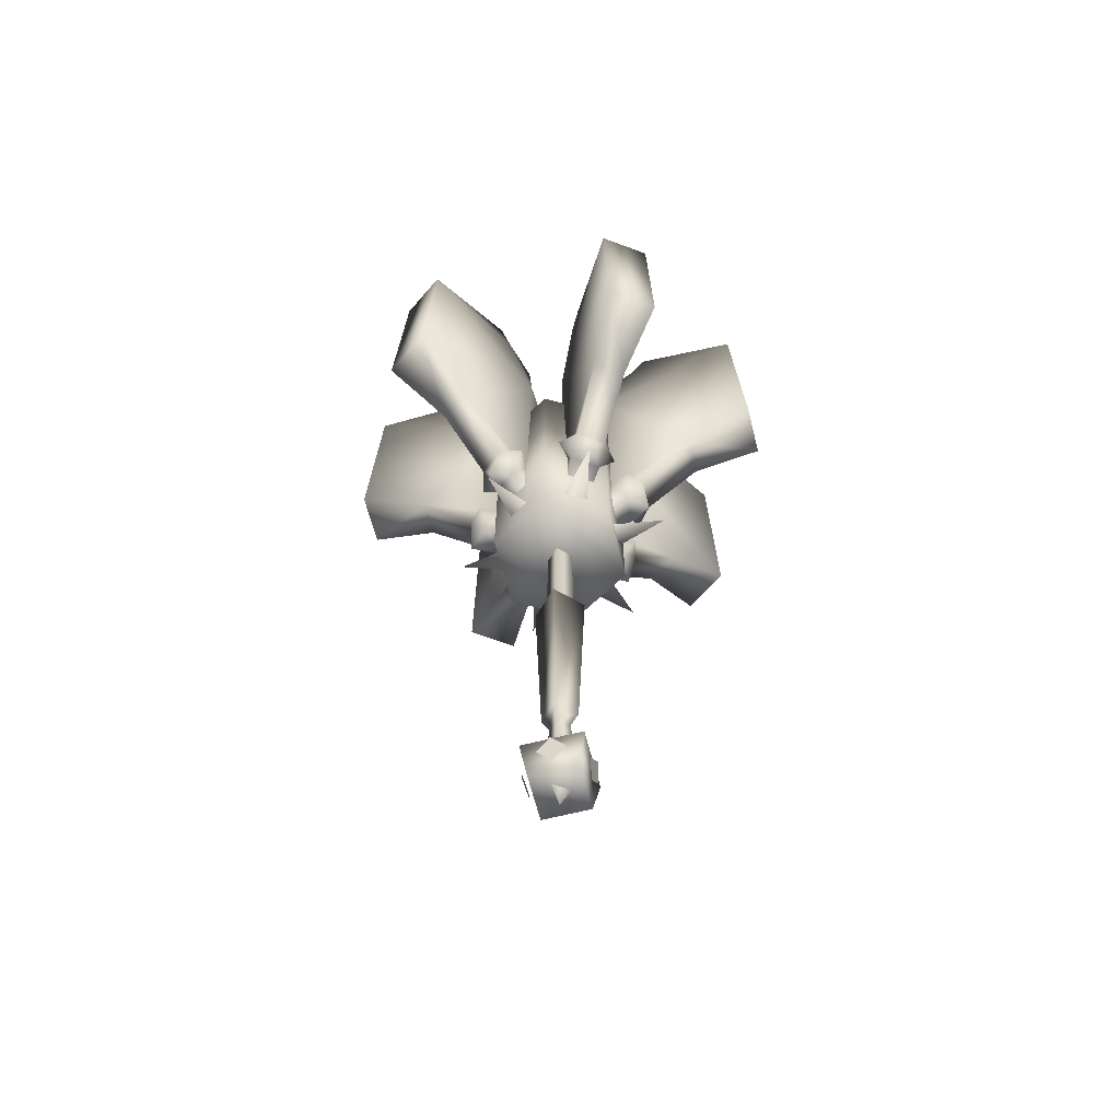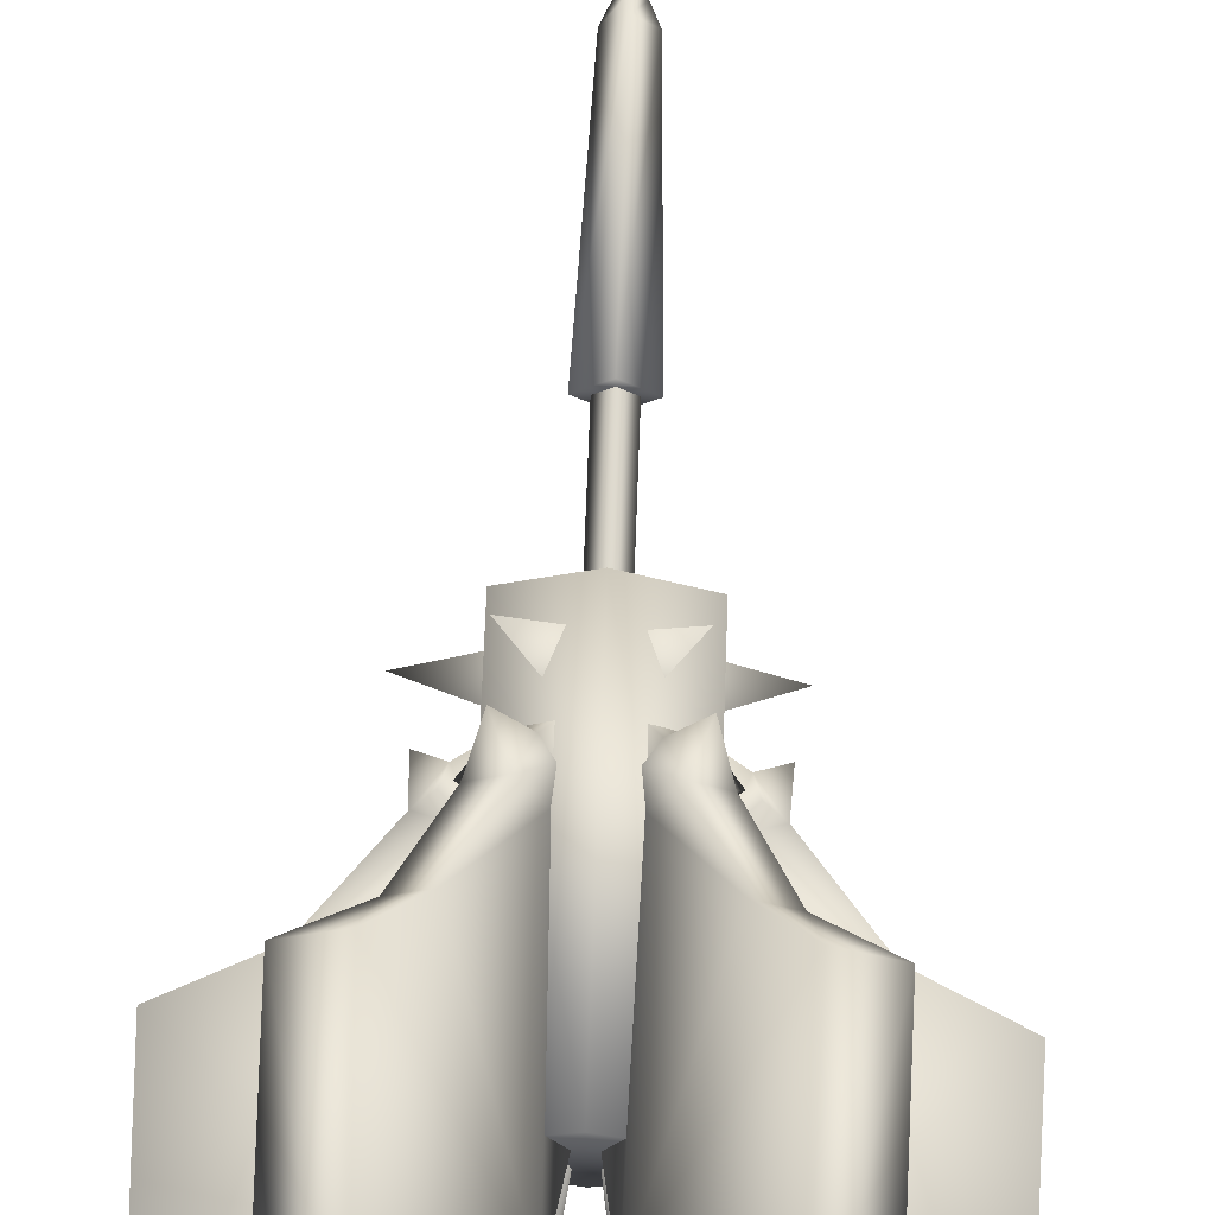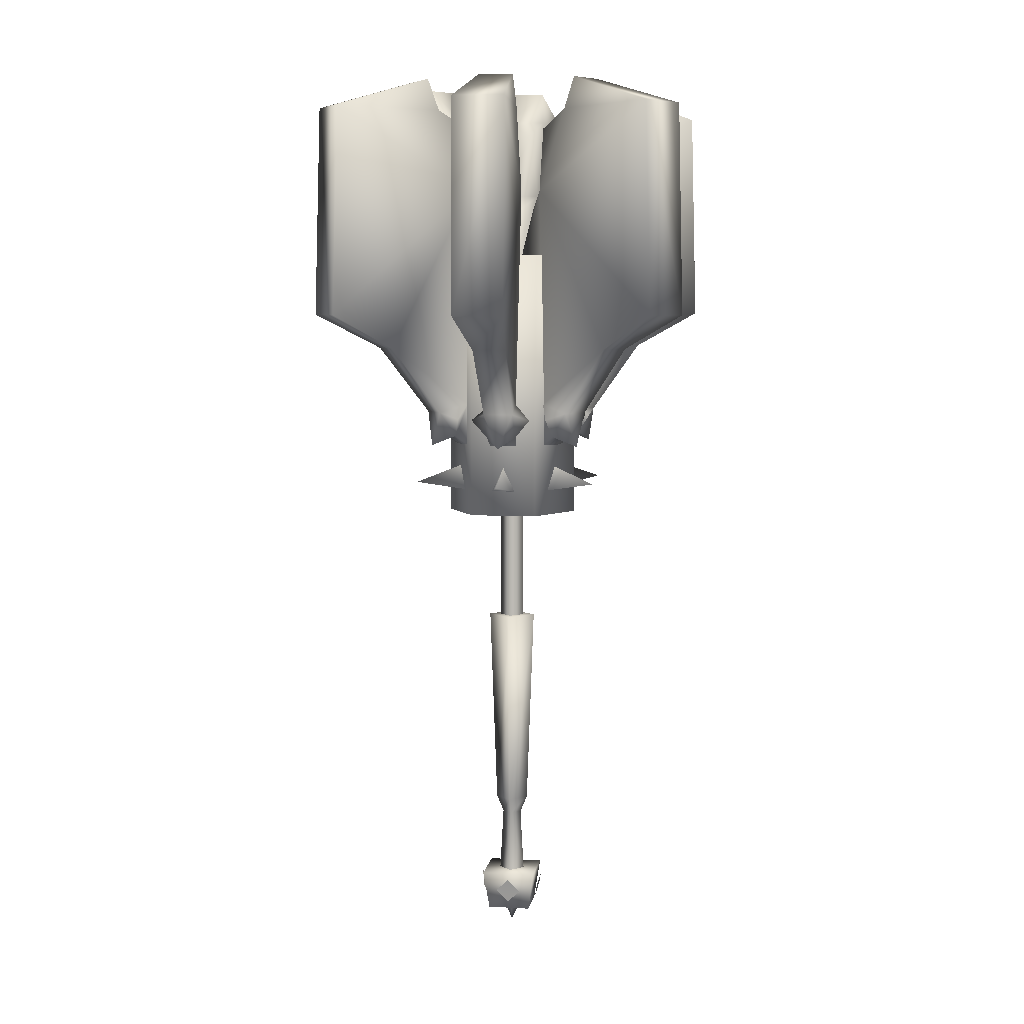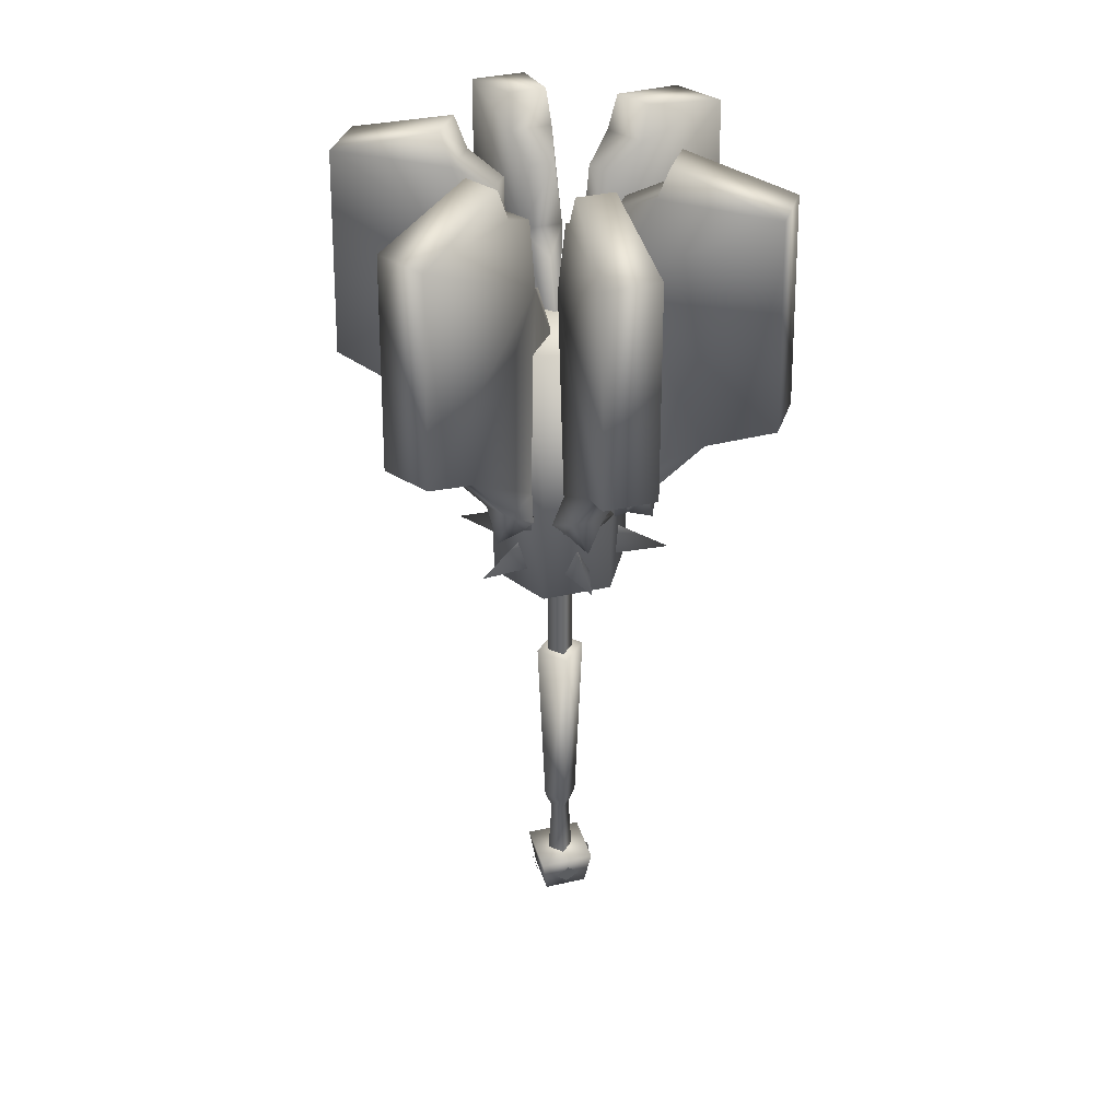
<metadata>
{"format":"obj","ext":"obj","renderer":"f3d","projection":"perspective","resolution":1024,"background":"white","views":[{"elev":-64.6,"azim":-165.7,"up":"+Z"},{"elev":71.5,"azim":2.1,"up":"+Y"},{"elev":6.5,"azim":-80.9,"up":"+Z"},{"elev":37.4,"azim":-106.4,"up":"+Z"}]}
</metadata>
<code>
g mesh00
v 11.83 -8.841 164.6
v 34.4 -38.63 134.1
v 23.34 -26.33 125.7
v -4.261 14.14 164.6
v -5.407 13.34 111.5
v -16.76 30.94 125.7
v -11.83 -8.841 164.6
v -10.68 -9.643 111.5
v -23.34 -26.33 125.7
v 4.261 14.14 164.6
v 24.53 45.53 134.1
v 16.76 30.94 125.7
v -14.03 -4.619 164.6
v -51.37 -6.019 134.1
v -34.95 -4.016 125.7
v 14.03 -4.619 164.6
v 14.03 -3.221 111.5
v 34.95 -4.016 125.7
v 3.067 6.972 -16.68
v -3.067 6.972 -16.68
v 0 7.747 -13.62
v 0 16.2 83.35
v -14.03 -8.099 83.35
v -14.03 8.099 83.35
v 23.47 -44.21 184.6
v 24.53 -45.54 134.1
v 33.51 -37.18 184.6
v 33.51 37.18 184.6
v 34.4 38.63 134.1
v 23.47 44.21 184.6
v -49.68 6.127 184.6
v -51.37 6.019 134.1
v -49.68 -6.127 184.6
v 4.981 3.652 87.29
v 12.26 -21.23 91.54
v -5.654 -2.486 87.29
v -12.93 22.4 91.54
v -5.654 -2.486 87.29
v -0.3355 0.5823 100
v -0.3355 0.5823 100
v -5.654 2.486 87.29
v 12.26 21.23 91.54
v 4.981 -3.652 87.29
v -12.93 -22.4 91.54
v 4.981 -3.652 87.29
v -0.3355 -0.5823 100
v -0.3355 -0.5823 100
v 15.58 -15.95 109.4
v 23.34 -26.33 125.7
v 9.664 -20.09 109.4
v 7.118 -16.47 103.5
v 13.04 -12.32 103.5
v 12.94 -18.49 101
v 10.03 -9.493 180.1
v 8.985 -21.07 184.3
v 16.72 -15.65 184.3
v 16.72 -15.65 184.3
v 10.03 -9.493 180.1
v 24.53 -45.54 134.1
v 34.4 -38.63 134.1
v 16.76 -30.94 125.7
v 0.03606 -0.05142 138.7
v 5.407 -13.34 111.5
v 4.261 -14.14 164.6
v 4.258 -6.082 160.2
v 10.68 -9.643 111.5
v 5.323 -13.4 101
v 10.77 -9.584 101
v 33.51 -37.18 184.6
v 17.86 -18.14 191.9
v -12.94 18.49 101
v -7.118 16.47 103.5
v -13.04 12.32 103.5
v -8.985 21.07 184.3
v -16.72 15.65 184.3
v -5.49 12.67 180.1
v -5.49 12.67 180.1
v -8.985 21.07 184.3
v -16.76 30.94 125.7
v -23.34 26.33 125.7
v -24.53 45.53 134.1
v -34.4 38.63 134.1
v -23.47 44.21 184.6
v -34.4 38.63 134.1
v -11.83 8.841 164.6
v -10.68 9.643 111.5
v -0.03606 0.05142 138.7
v -4.258 6.082 160.2
v -10.77 9.584 101
v -5.323 13.4 101
v -10.94 22.98 191.9
v -23.47 44.21 184.6
v -24.53 45.53 134.1
v -12.94 -18.49 101
v -13.04 -12.32 103.5
v -7.118 -16.47 103.5
v -16.72 -15.65 184.3
v -8.985 -21.07 184.3
v -10.03 -9.493 180.1
v -10.03 -9.493 180.1
v -16.72 -15.65 184.3
v -23.34 -26.33 125.7
v -16.76 -30.94 125.7
v -34.4 -38.63 134.1
v -24.53 -45.54 134.1
v -33.51 -37.18 184.6
v -24.53 -45.54 134.1
v -4.261 -14.14 164.6
v -5.407 -13.34 111.5
v -0.03606 -0.05142 138.7
v -4.258 -6.082 160.2
v -5.323 -13.4 101
v -10.77 -9.584 101
v -17.86 -18.14 191.9
v -33.51 -37.18 184.6
v -34.4 -38.63 134.1
v 9.664 20.09 109.4
v 16.76 30.94 125.7
v 15.58 15.95 109.4
v 13.04 12.32 103.5
v 7.118 16.47 103.5
v 12.94 18.49 101
v 5.49 12.67 180.1
v 16.72 15.65 184.3
v 8.985 21.07 184.3
v 8.985 21.07 184.3
v 5.49 12.67 180.1
v 34.4 38.63 134.1
v 24.53 45.53 134.1
v 23.34 26.33 125.7
v 0.03606 0.05142 138.7
v 10.68 9.643 111.5
v 11.83 8.841 164.6
v 4.258 6.082 160.2
v 5.407 13.34 111.5
v 10.77 9.584 101
v 5.323 13.4 101
v 23.47 44.21 184.6
v 10.94 22.98 191.9
v -22 -3.609 109.4
v -34.95 -4.016 125.7
v -22 3.609 109.4
v -17.57 3.614 103.5
v -17.57 -3.614 103.5
v -22.57 0 101
v -13.53 -2.768 180.1
v -22.41 4.721 184.3
v -22.41 -4.721 184.3
v -22.41 -4.721 184.3
v -13.53 -2.768 180.1
v -51.37 6.019 134.1
v -51.37 -6.019 134.1
v -34.95 4.016 125.7
v -0.06271 0 138.7
v -14.03 3.221 111.5
v -14.03 4.619 164.6
v -7.425 0 160.2
v -14.03 -3.221 111.5
v -14.03 3.323 101
v -14.03 -3.323 101
v -49.68 -6.127 184.6
v -25.1 -4.22 191.9
v 22.57 0 101
v 17.57 -3.614 103.5
v 17.57 3.614 103.5
v 22.41 -4.721 184.3
v 22.41 4.721 184.3
v 13.53 -2.768 180.1
v 13.53 -2.768 180.1
v 22.41 -4.721 184.3
v 34.95 -4.016 125.7
v 34.95 4.016 125.7
v 51.37 -6.019 134.1
v 51.37 6.019 134.1
v 49.68 -6.127 184.6
v 51.37 6.019 134.1
v 14.03 4.619 164.6
v 14.03 3.221 111.5
v 0.06271 0 138.7
v 7.425 0 160.2
v 14.03 3.323 101
v 14.03 -3.323 101
v 25.1 -4.22 191.9
v 49.68 -6.127 184.6
v 51.37 -6.019 134.1
v -0.6726 -6.139 87.29
v -25.86 0 91.54
v -0.6726 6.139 87.29
v 24.52 0 91.54
v -0.6726 0 100
v -0.6726 -6.139 87.29
v -0.6726 0 100
v -2.233 0 -21.84
v 1.116 2.232 -21.84
v 0 0 -26.42
v 1.116 -2.232 -21.84
v -6.274 0 -19.75
v -6.972 -3.067 -16.68
v -6.972 3.067 -16.68
v -7.747 0 -13.62
v 6.604 -6.604 -12.22
v 6.604 6.604 -12.22
v -6.604 -6.604 -12.22
v -6.604 6.604 -12.22
v -5.208 5.208 -21.84
v -5.208 -5.208 -21.84
v -6.604 6.604 -12.22
v -6.604 -6.604 -12.22
v 7.747 0 -13.62
v 6.972 -3.067 -16.68
v 6.972 3.067 -16.68
v 6.274 0 -19.75
v -5.208 -5.208 -21.84
v -5.208 5.208 -21.84
v 5.208 -5.208 -21.84
v 5.208 5.208 -21.84
v 5.208 -5.208 -21.84
v 5.208 5.208 -21.84
v 6.604 -6.604 -12.22
v 6.604 6.604 -12.22
v -5.208 -5.208 -21.84
v 5.208 -5.208 -21.84
v -6.604 -6.604 -12.22
v 6.604 -6.604 -12.22
v 0 -6.274 -19.75
v 3.067 -6.972 -16.68
v -3.067 -6.972 -16.68
v 0 -7.747 -13.62
v 5.208 5.208 -21.84
v -5.208 5.208 -21.84
v 6.604 6.604 -12.22
v -6.604 6.604 -12.22
v 0 6.274 -19.75
v 0 -16.2 83.35
v 14.03 -8.099 83.35
v 0 -16.2 148.9
v 14.03 -8.099 148.9
v -14.03 8.099 83.35
v -14.03 -8.099 83.35
v -14.03 8.099 148.9
v -14.03 -8.099 148.9
v 0 16.2 83.35
v -14.03 8.099 83.35
v 0 16.2 148.9
v -14.03 8.099 148.9
v -14.03 -8.099 83.35
v 0 -16.2 83.35
v -14.03 -8.099 148.9
v 0 -16.2 148.9
v 0 -16.2 148.9
v 14.03 -8.099 148.9
v 0 0 148.9
v 14.03 8.099 148.9
v 0 16.2 148.9
v 14.03 8.099 83.35
v 0 16.2 83.35
v 14.03 8.099 148.9
v 0 16.2 148.9
v -14.03 8.099 148.9
v -14.03 -8.099 148.9
v 14.03 -8.099 83.35
v 14.03 8.099 83.35
v 14.03 -8.099 148.9
v 14.03 8.099 148.9
v 0 -16.2 83.35
v 14.03 8.099 83.35
v 14.03 -8.099 83.35
v 0 -3.967 7.022
v 0 -5.754 55.88
v -3.968 0 7.022
v -5.754 0 55.88
v 0 -5.754 55.88
v 0 -3.967 7.022
v 5.754 0 55.88
v 3.968 0 7.022
v 0 5.754 55.88
v 0 3.967 7.022
v -5.754 0 55.88
v -3.968 0 7.022
v 5.754 0 55.88
v 3.968 0 7.022
v 0 5.754 55.88
v 0 3.967 7.022
v 0 -5.754 55.88
v 5.754 0 55.88
v -5.754 0 55.88
v 0 5.754 55.88
v 33.51 -37.18 184.6
v 17.86 -18.14 191.9
v 10.94 -22.98 191.9
v 17.86 -18.14 191.9
v 5.49 -12.67 180.1
v 11.83 -8.841 164.6
v -10.94 22.98 191.9
v -17.86 18.14 191.9
v -33.51 37.18 184.6
v -10.94 22.98 191.9
v -23.47 44.21 184.6
v -4.261 14.14 164.6
v -10.03 9.493 180.1
v -17.86 -18.14 191.9
v -10.94 -22.98 191.9
v -23.47 -44.21 184.6
v -17.86 -18.14 191.9
v -33.51 -37.18 184.6
v -11.83 -8.841 164.6
v -5.49 -12.67 180.1
v 23.47 44.21 184.6
v 10.94 22.98 191.9
v 17.86 18.14 191.9
v 10.94 22.98 191.9
v 10.03 9.493 180.1
v 4.261 14.14 164.6
v -49.68 -6.127 184.6
v -25.1 -4.22 191.9
v -25.1 4.22 191.9
v -25.1 -4.22 191.9
v -13.53 2.768 180.1
v -14.03 -4.619 164.6
v 25.1 -4.22 191.9
v 25.1 4.22 191.9
v 49.68 6.127 184.6
v 25.1 -4.22 191.9
v 49.68 -6.127 184.6
v 14.03 -4.619 164.6
v 13.53 2.768 180.1
v 0 -3.032 55.06
v -3.032 0 84.7
v -3.032 0 55.06
v 0 3.032 84.7
v 0 3.032 55.06
v 3.032 0 84.7
v 3.032 0 55.06
v 0 -3.032 84.7
v 0 -3.114 -12.23
v -2.276 0 3.022
v -3.114 0 -12.23
v 0 2.276 3.022
v 0 3.114 -12.23
v 2.276 0 3.022
v 3.114 0 -12.23
v 0 -2.276 3.022
v 0 3.967 7.022
v 3.968 0 7.022
v 0 -3.967 7.022
v -2.276 0 3.022
v -3.968 0 7.022
v 16.68 -11.1 107.8
v 4.725 -19.47 107.8
v -9.664 20.09 109.4
v -15.58 15.95 109.4
v -16.68 11.1 107.8
v -4.725 19.47 107.8
v -15.58 -15.95 109.4
v -9.664 -20.09 109.4
v -4.725 -19.47 107.8
v -16.68 -11.1 107.8
v 4.725 19.47 107.8
v 16.68 11.1 107.8
v -18.66 -7.297 107.8
v -18.66 7.297 107.8
v 22 -3.609 109.4
v 22 3.609 109.4
v 18.66 7.297 107.8
v 18.66 -7.297 107.8
f 1 2 3
f 4 5 6
f 7 8 9
f 10 11 12
f 13 14 15
f 16 17 18
f 19 20 21
f 22 23 24
f 25 26 27
f 28 29 30
f 31 32 33
f 34 35 36
f 37 38 39
f 39 38 35
f 36 37 34
f 34 37 40
f 34 40 35
f 41 42 43
f 44 45 46
f 46 45 42
f 43 44 41
f 41 44 47
f 41 47 42
f 48 49 50
f 51 52 53
f 54 55 56
f 57 1 58
f 27 59 60
f 60 59 61
f 62 63 64
f 64 63 61
f 64 61 26
f 64 65 62
f 62 65 1
f 62 1 66
f 66 1 3
f 63 67 51
f 51 67 68
f 51 68 52
f 52 68 66
f 2 1 69
f 69 1 57
f 69 57 70
f 71 72 73
f 74 75 76
f 77 4 78
f 79 80 81
f 81 80 82
f 81 82 83
f 84 80 85
f 85 80 86
f 85 86 87
f 5 4 87
f 87 4 88
f 87 88 85
f 86 73 89
f 89 73 72
f 89 72 90
f 90 72 5
f 91 78 92
f 92 78 4
f 92 4 93
f 93 4 6
f 94 95 96
f 97 98 99
f 100 7 101
f 102 103 104
f 104 103 105
f 104 105 106
f 107 103 108
f 108 103 109
f 108 109 110
f 8 7 110
f 110 7 111
f 110 111 108
f 109 96 112
f 112 96 95
f 112 95 113
f 113 95 8
f 114 101 115
f 115 101 7
f 115 7 116
f 116 7 9
f 117 118 119
f 120 121 122
f 123 124 125
f 126 10 127
f 30 128 129
f 129 128 130
f 131 132 133
f 133 132 130
f 133 130 29
f 133 134 131
f 131 134 10
f 131 10 135
f 135 10 12
f 132 136 120
f 120 136 137
f 120 137 121
f 121 137 135
f 11 10 138
f 138 10 126
f 138 126 139
f 140 141 142
f 143 144 145
f 146 147 148
f 149 13 150
f 33 151 152
f 152 151 153
f 154 155 156
f 156 155 153
f 156 153 32
f 156 157 154
f 154 157 13
f 154 13 158
f 158 13 15
f 155 159 143
f 143 159 160
f 143 160 144
f 144 160 158
f 14 13 161
f 161 13 149
f 161 149 162
f 163 164 165
f 166 167 168
f 169 16 170
f 171 172 173
f 173 172 174
f 173 174 175
f 176 172 177
f 177 172 178
f 177 178 179
f 17 16 179
f 179 16 180
f 179 180 177
f 178 165 181
f 181 165 164
f 181 164 182
f 182 164 17
f 183 170 184
f 184 170 16
f 184 16 185
f 185 16 18
f 186 187 188
f 189 190 191
f 191 190 187
f 187 192 188
f 188 192 189
f 188 189 186
f 193 194 195
f 195 194 196
f 195 196 193
f 197 198 199
f 199 198 200
f 201 202 203
f 203 202 204
f 205 206 207
f 207 206 208
f 209 210 211
f 211 210 212
f 213 214 215
f 215 214 216
f 217 218 219
f 219 218 220
f 221 222 223
f 223 222 224
f 225 226 227
f 227 226 228
f 229 230 231
f 231 230 232
f 20 19 233
f 234 235 236
f 236 235 237
f 238 239 240
f 240 239 241
f 242 243 244
f 244 243 245
f 246 247 248
f 248 247 249
f 250 251 252
f 252 251 253
f 252 253 254
f 255 256 257
f 257 256 258
f 254 259 252
f 252 259 260
f 252 260 250
f 261 262 263
f 263 262 264
f 23 22 265
f 265 22 266
f 265 266 267
f 268 269 270
f 270 269 271
f 272 273 274
f 274 273 275
f 276 277 278
f 278 277 279
f 280 281 282
f 282 281 283
f 284 285 286
f 286 285 287
f 288 289 25
f 25 289 290
f 25 290 55
f 55 290 291
f 55 291 56
f 26 25 64
f 64 25 55
f 64 55 292
f 292 55 54
f 292 54 64
f 64 54 293
f 64 293 65
f 74 294 75
f 75 294 295
f 75 295 296
f 296 295 297
f 296 297 298
f 88 299 85
f 85 299 76
f 85 76 300
f 300 76 75
f 300 75 85
f 85 75 296
f 85 296 84
f 84 296 83
f 97 301 98
f 98 301 302
f 98 302 303
f 303 302 304
f 303 304 305
f 111 306 108
f 108 306 99
f 108 99 307
f 307 99 98
f 307 98 108
f 108 98 303
f 108 303 107
f 107 303 106
f 308 309 28
f 28 309 310
f 28 310 124
f 124 310 311
f 124 311 125
f 29 28 133
f 133 28 124
f 133 124 312
f 312 124 123
f 312 123 133
f 133 123 313
f 133 313 134
f 314 315 31
f 31 315 316
f 31 316 147
f 147 316 317
f 147 317 148
f 32 31 156
f 156 31 147
f 156 147 318
f 318 147 146
f 318 146 156
f 156 146 319
f 156 319 157
f 166 320 167
f 167 320 321
f 167 321 322
f 322 321 323
f 322 323 324
f 180 325 177
f 177 325 168
f 177 168 326
f 326 168 167
f 326 167 177
f 177 167 322
f 177 322 176
f 176 322 175
f 327 328 329
f 329 328 330
f 329 330 331
f 331 330 332
f 331 332 333
f 333 332 334
f 333 334 327
f 327 334 328
f 335 336 337
f 337 336 338
f 337 338 339
f 339 338 340
f 339 340 341
f 341 340 342
f 341 342 335
f 335 342 336
f 338 343 340
f 340 343 344
f 340 344 342
f 342 344 345
f 342 345 346
f 346 345 347
f 346 347 338
f 338 347 343
f 3 48 66
f 66 48 348
f 66 348 52
f 52 348 48
f 52 48 53
f 53 48 50
f 53 50 51
f 51 50 349
f 51 349 63
f 63 349 50
f 63 50 61
f 61 50 49
f 61 49 60
f 79 350 80
f 80 350 351
f 80 351 86
f 86 351 352
f 86 352 73
f 73 352 351
f 73 351 71
f 71 351 350
f 71 350 72
f 72 350 353
f 72 353 5
f 5 353 350
f 5 350 6
f 102 354 103
f 103 354 355
f 103 355 109
f 109 355 356
f 109 356 96
f 96 356 355
f 96 355 94
f 94 355 354
f 94 354 95
f 95 354 357
f 95 357 8
f 8 357 354
f 8 354 9
f 12 117 135
f 135 117 358
f 135 358 121
f 121 358 117
f 121 117 122
f 122 117 119
f 122 119 120
f 120 119 359
f 120 359 132
f 132 359 119
f 132 119 130
f 130 119 118
f 130 118 129
f 15 140 158
f 158 140 360
f 158 360 144
f 144 360 140
f 144 140 145
f 145 140 142
f 145 142 143
f 143 142 361
f 143 361 155
f 155 361 142
f 155 142 153
f 153 142 141
f 153 141 152
f 171 362 172
f 172 362 363
f 172 363 178
f 178 363 364
f 178 364 165
f 165 364 363
f 165 363 163
f 163 363 362
f 163 362 164
f 164 362 365
f 164 365 17
f 17 365 362
f 17 362 18

</code>
